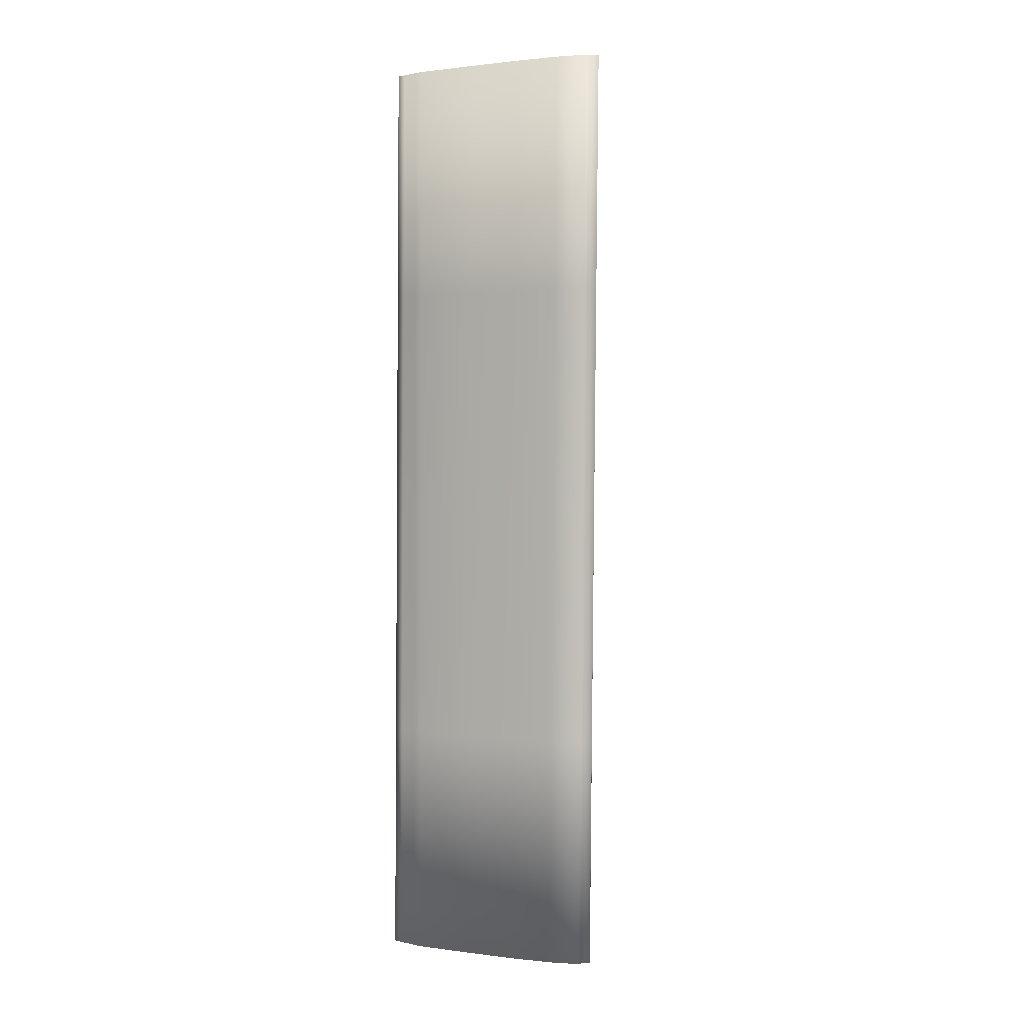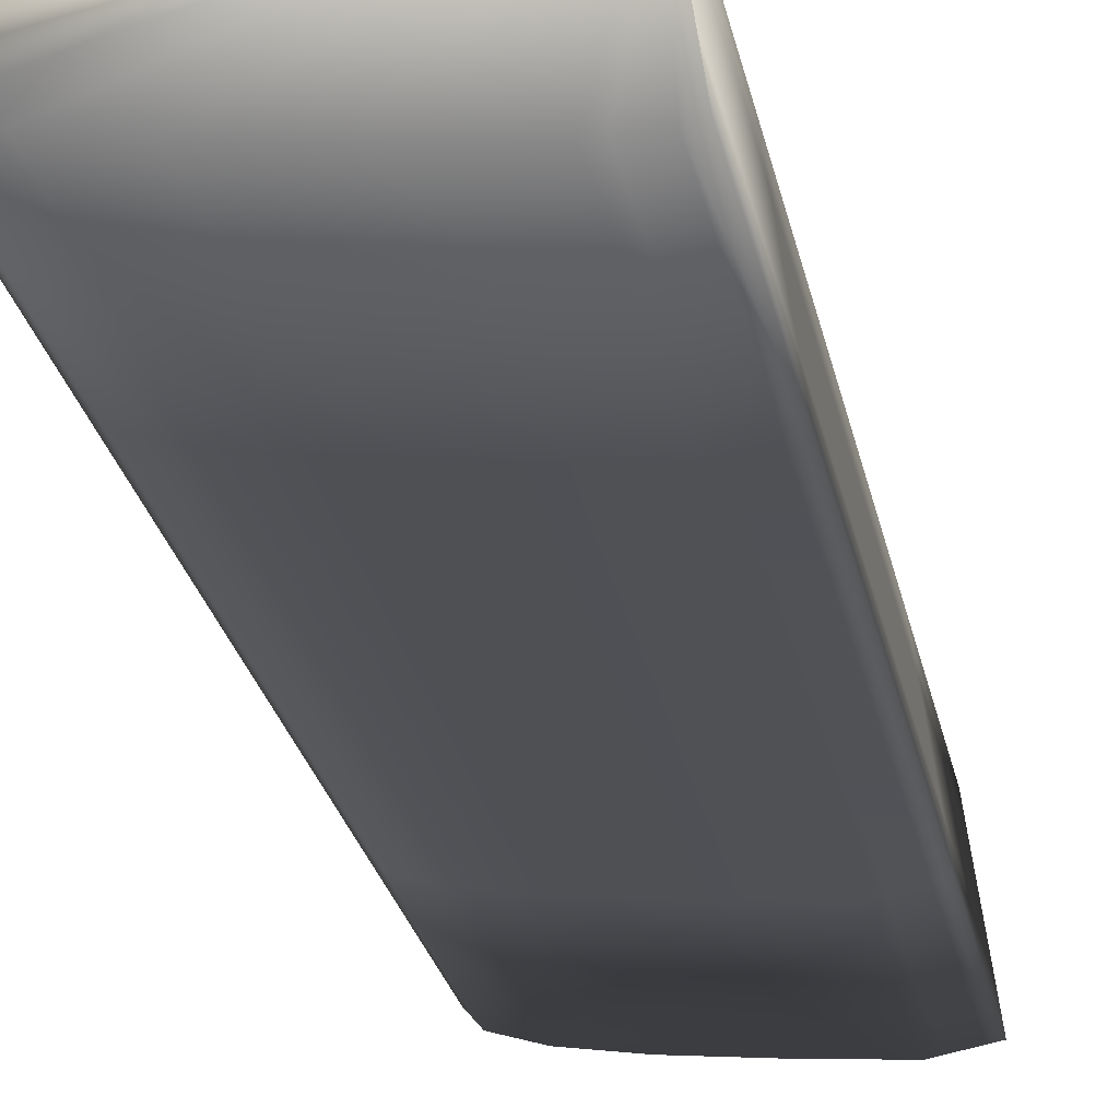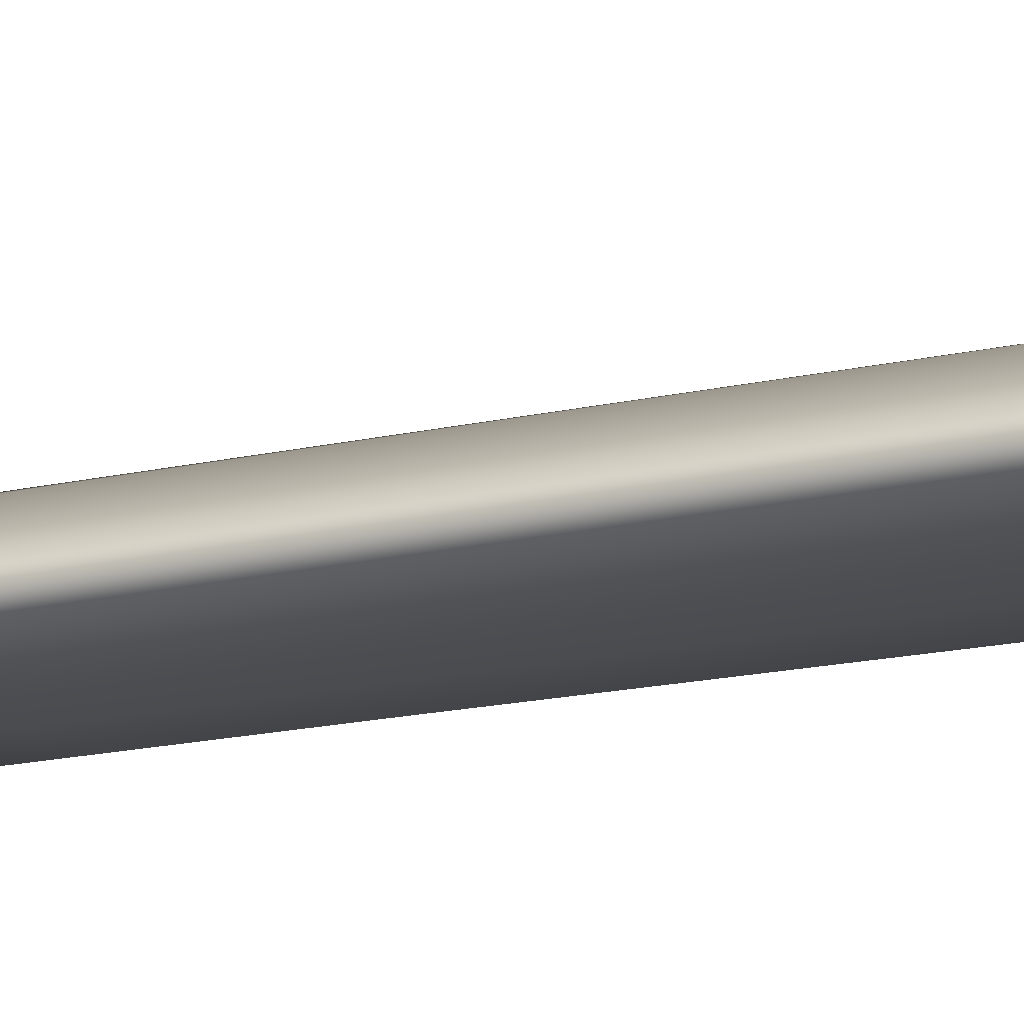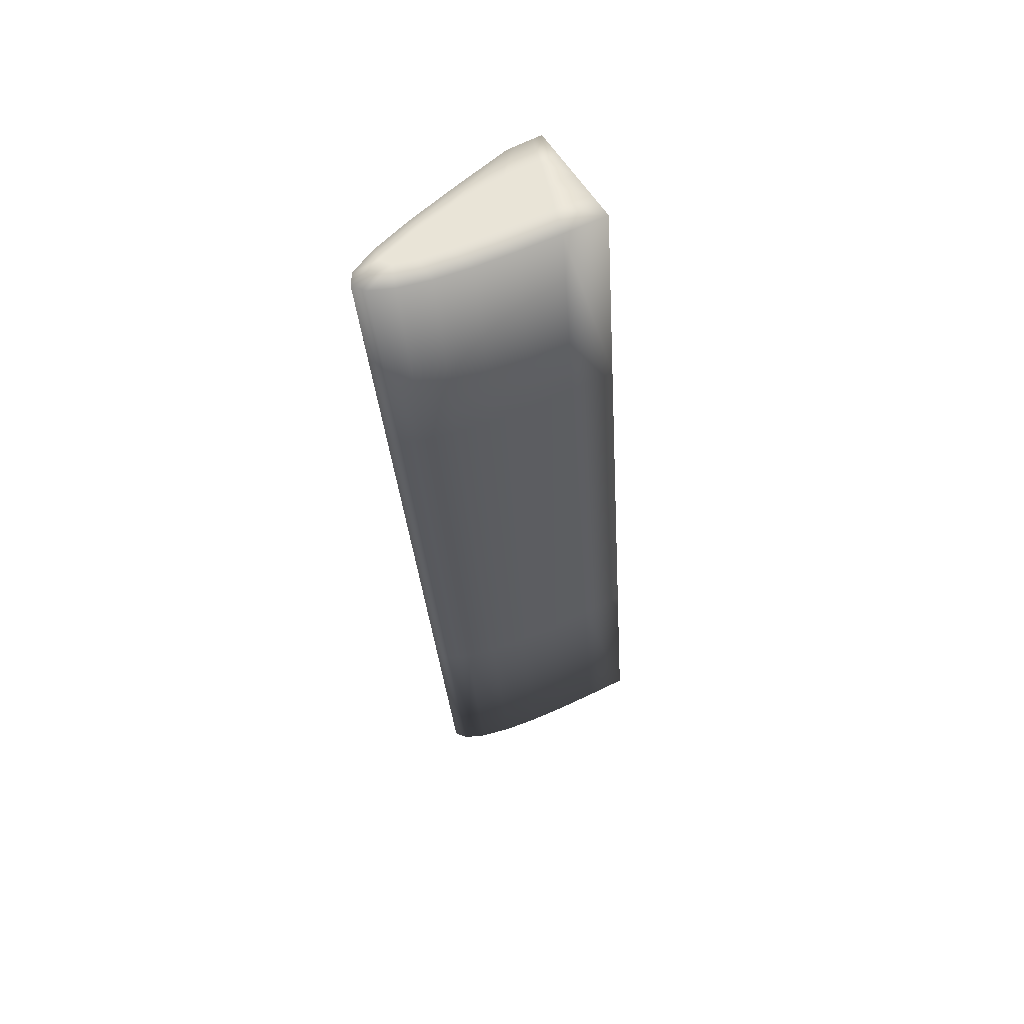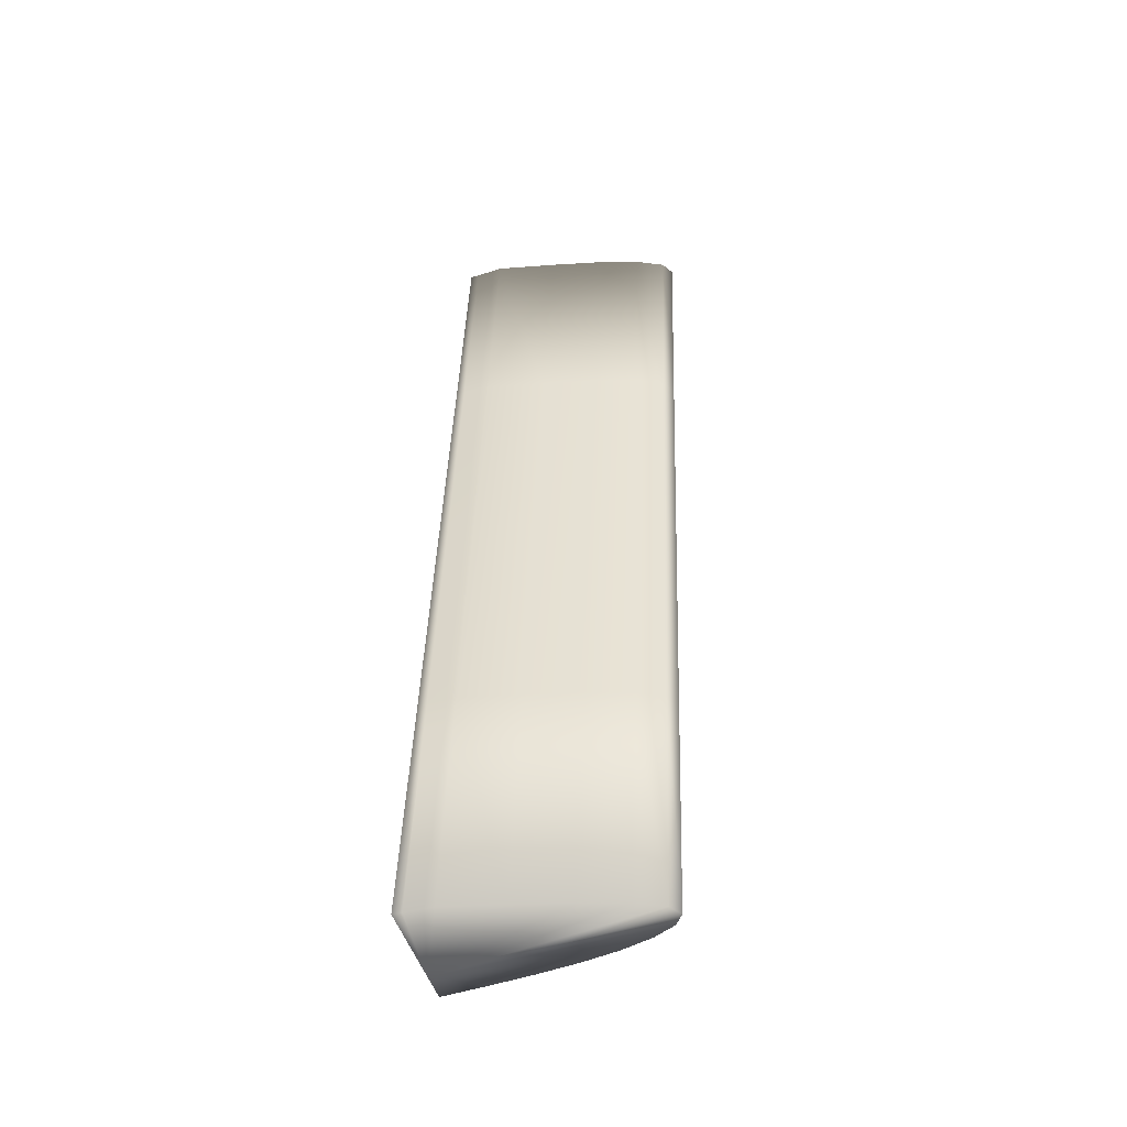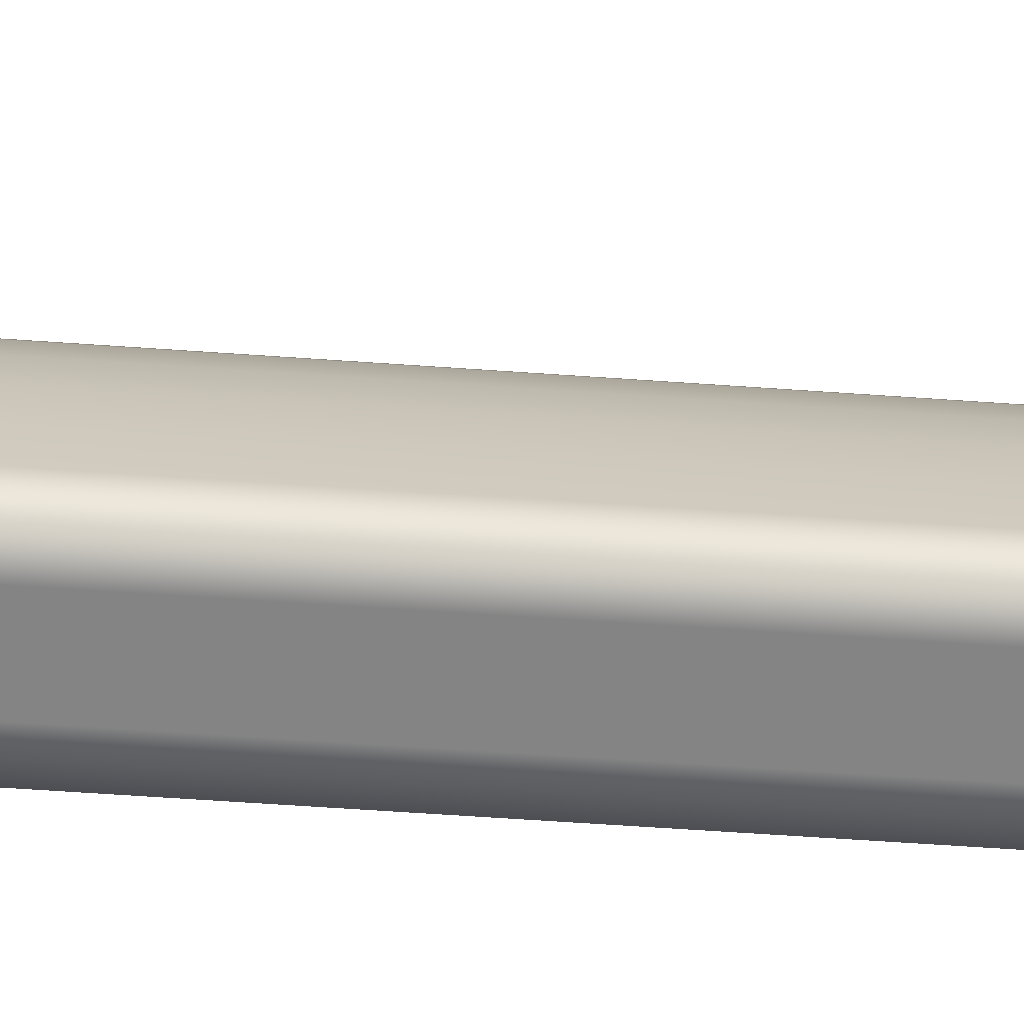
<metadata>
{"format":"obj","ext":"obj","renderer":"f3d","projection":"perspective","resolution":1024,"background":"white","views":[{"elev":-0.2,"azim":30.4,"up":"+Z"},{"elev":-16.7,"azim":-168.9,"up":"+Y"},{"elev":-10.0,"azim":117.4,"up":"+Y"},{"elev":60.5,"azim":140.4,"up":"+Z"},{"elev":-53.1,"azim":7.8,"up":"+Z"},{"elev":37.6,"azim":-85.8,"up":"+Y"}]}
</metadata>
<code>
o Right_Flap_Cube.011
v 0.4578 3.623 -1.693
v 0.7327 3.764 -1.688
v 0.8231 3.662 -1.696
v 0.4262 3.855 -1.675
v 0.3899 3.638 -1.691
v 0.6612 3.863 -3.537
v 0.7462 3.767 -3.545
v 0.3546 3.949 -3.524
v 0.3183 3.731 -3.54
v 0.3886 3.722 -3.542
v 0.4059 3.697 -3.08
v 0.4232 3.673 -2.617
v 0.4405 3.648 -2.155
v 0.7892 3.736 -1.691
v 0.8281 3.709 -1.693
v 0.8419 3.683 -1.695
v 0.4408 3.627 -1.692
v 0.4238 3.63 -1.692
v 0.4069 3.634 -1.691
v 0.767 3.646 -1.696
v 0.6807 3.636 -1.696
v 0.5743 3.629 -1.694
v 0.509 3.834 -1.678
v 0.5894 3.812 -1.682
v 0.6649 3.789 -1.685
v 0.6718 3.731 -1.689
v 0.6112 3.698 -1.69
v 0.5484 3.662 -1.692
v 0.399 3.692 -1.687
v 0.408 3.746 -1.683
v 0.4171 3.801 -1.679
v 0.7148 3.789 -2.15
v 0.6969 3.814 -2.612
v 0.6791 3.838 -3.075
v 0.8038 3.688 -2.158
v 0.7846 3.714 -2.62
v 0.7654 3.74 -3.083
v 0.4083 3.879 -2.137
v 0.3904 3.902 -2.599
v 0.3725 3.926 -3.061
v 0.372 3.661 -2.153
v 0.3541 3.684 -2.615
v 0.3362 3.708 -3.078
v 0.3455 3.894 -3.528
v 0.3365 3.84 -3.532
v 0.3274 3.786 -3.536
v 0.7163 3.838 -3.54
v 0.7533 3.812 -3.542
v 0.7656 3.787 -3.544
v 0.3711 3.724 -3.541
v 0.3535 3.727 -3.541
v 0.3359 3.729 -3.54
v 0.6907 3.751 -3.545
v 0.6062 3.739 -3.544
v 0.5023 3.73 -3.543
v 0.438 3.929 -3.527
v 0.5187 3.908 -3.53
v 0.5942 3.887 -3.534
v 0.7119 3.68 -1.693
v 0.7729 3.67 -1.695
v 0.7628 3.692 -1.693
v 0.7258 3.712 -1.691
v 0.6684 3.687 -1.692
v 0.6207 3.659 -1.693
v 0.6993 3.661 -1.694
v 0.5013 3.669 -1.691
v 0.5579 3.71 -1.689
v 0.6119 3.75 -1.687
v 0.4661 3.676 -1.689
v 0.5079 3.722 -1.687
v 0.5489 3.767 -1.684
v 0.4325 3.684 -1.688
v 0.4581 3.734 -1.685
v 0.4836 3.784 -1.681
v 0.3634 3.871 -3.065
v 0.3544 3.817 -3.069
v 0.3453 3.762 -3.074
v 0.3813 3.848 -2.603
v 0.3723 3.793 -2.607
v 0.3632 3.739 -2.611
v 0.3992 3.824 -2.141
v 0.3901 3.77 -2.145
v 0.3811 3.715 -2.149
v 0.8228 3.709 -2.157
v 0.8037 3.735 -2.619
v 0.7847 3.761 -3.082
v 0.8094 3.734 -2.155
v 0.7907 3.76 -2.618
v 0.772 3.786 -3.08
v 0.771 3.762 -2.153
v 0.7528 3.787 -2.615
v 0.7345 3.812 -3.077
v 0.3891 3.658 -2.154
v 0.3714 3.681 -2.616
v 0.3537 3.705 -3.078
v 0.4063 3.654 -2.154
v 0.3887 3.678 -2.616
v 0.3711 3.703 -3.079
v 0.4234 3.651 -2.155
v 0.4059 3.676 -2.617
v 0.3885 3.7 -3.079
v 0.5563 3.654 -2.157
v 0.5383 3.679 -2.619
v 0.5203 3.705 -3.081
v 0.6621 3.662 -2.158
v 0.6434 3.687 -2.62
v 0.6248 3.713 -3.082
v 0.7479 3.672 -2.158
v 0.7288 3.698 -2.621
v 0.7098 3.725 -3.083
v 0.6472 3.813 -2.147
v 0.6295 3.838 -2.609
v 0.6118 3.862 -3.072
v 0.5717 3.836 -2.144
v 0.5541 3.86 -2.606
v 0.5364 3.884 -3.068
v 0.4912 3.858 -2.14
v 0.4735 3.882 -2.603
v 0.4557 3.905 -3.065
f 60 61 59 65
f 62 63 59 61
f 64 65 59 63
f 3 16 60 20
f 16 15 61 60
f 20 60 65 21
f 2 26 62 14
f 26 27 63 62
f 14 62 61 15
f 1 22 64 28
f 22 21 65 64
f 28 64 63 27
f 66 67 70 69
f 67 68 71 70
f 69 70 73 72
f 70 71 74 73
f 1 28 66 17
f 28 27 67 66
f 27 26 68 67
f 26 2 25 68
f 68 25 24 71
f 71 24 23 74
f 74 23 4 31
f 73 74 31 30
f 72 73 30 29
f 19 72 29 5
f 18 69 72 19
f 17 66 69 18
f 75 76 79 78
f 76 77 80 79
f 78 79 82 81
f 79 80 83 82
f 8 44 75 40
f 44 45 76 75
f 45 46 77 76
f 46 9 43 77
f 77 43 42 80
f 80 42 41 83
f 83 41 5 29
f 82 83 29 30
f 81 82 30 31
f 38 81 31 4
f 39 78 81 38
f 40 75 78 39
f 84 85 88 87
f 85 86 89 88
f 87 88 91 90
f 88 89 92 91
f 3 35 84 16
f 35 36 85 84
f 36 37 86 85
f 37 7 49 86
f 86 49 48 89
f 89 48 47 92
f 92 47 6 34
f 91 92 34 33
f 90 91 33 32
f 14 90 32 2
f 15 87 90 14
f 16 84 87 15
f 93 94 97 96
f 94 95 98 97
f 96 97 100 99
f 97 98 101 100
f 5 41 93 19
f 41 42 94 93
f 42 43 95 94
f 43 9 52 95
f 95 52 51 98
f 98 51 50 101
f 101 50 10 11
f 100 101 11 12
f 99 100 12 13
f 17 99 13 1
f 18 96 99 17
f 19 93 96 18
f 102 103 106 105
f 103 104 107 106
f 105 106 109 108
f 106 107 110 109
f 1 13 102 22
f 13 12 103 102
f 12 11 104 103
f 11 10 55 104
f 104 55 54 107
f 107 54 53 110
f 110 53 7 37
f 109 110 37 36
f 108 109 36 35
f 20 108 35 3
f 21 105 108 20
f 22 102 105 21
f 111 112 115 114
f 112 113 116 115
f 114 115 118 117
f 115 116 119 118
f 2 32 111 25
f 32 33 112 111
f 33 34 113 112
f 34 6 58 113
f 113 58 57 116
f 116 57 56 119
f 119 56 8 40
f 118 119 40 39
f 117 118 39 38
f 23 117 38 4
f 24 114 117 23
f 25 111 114 24
f 44 8 56 57 58 6 47 48 49 7 53 54 55 10 50 51 52 9 46 45

</code>
